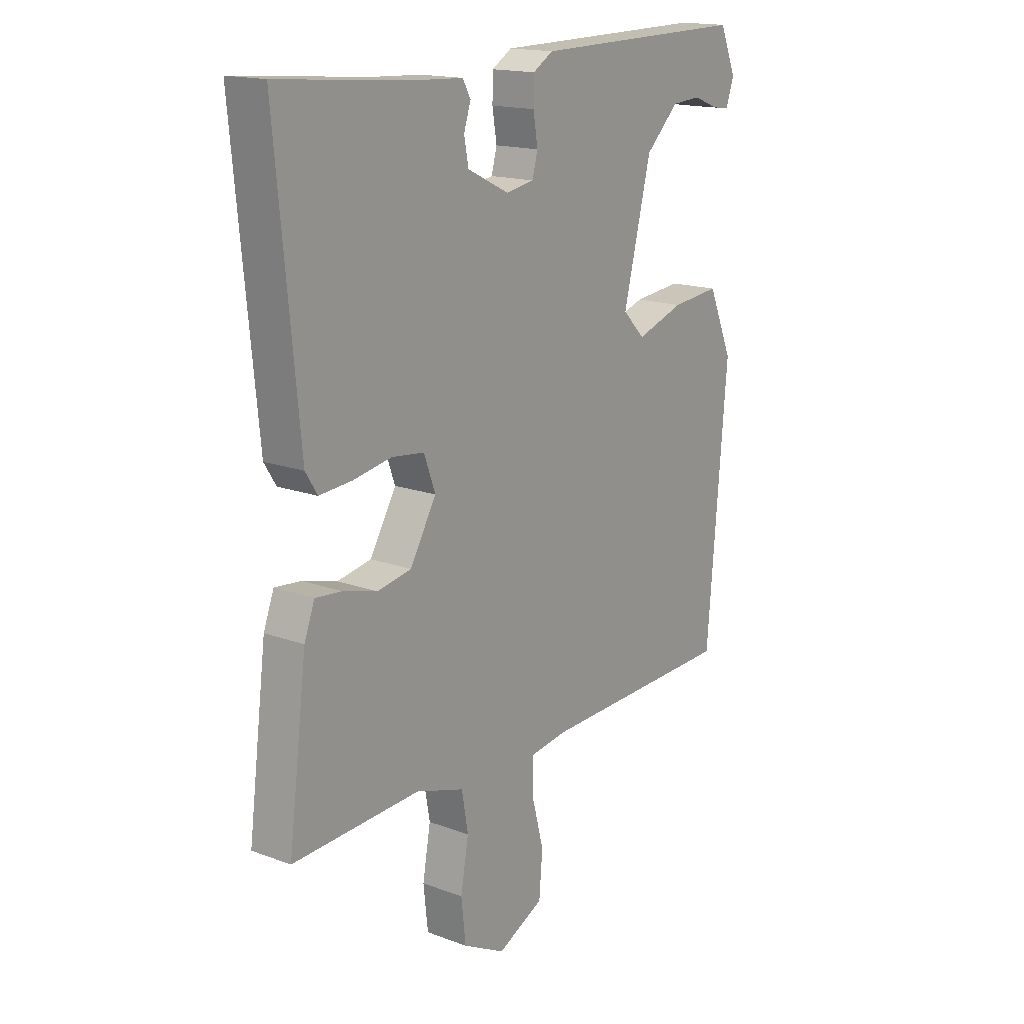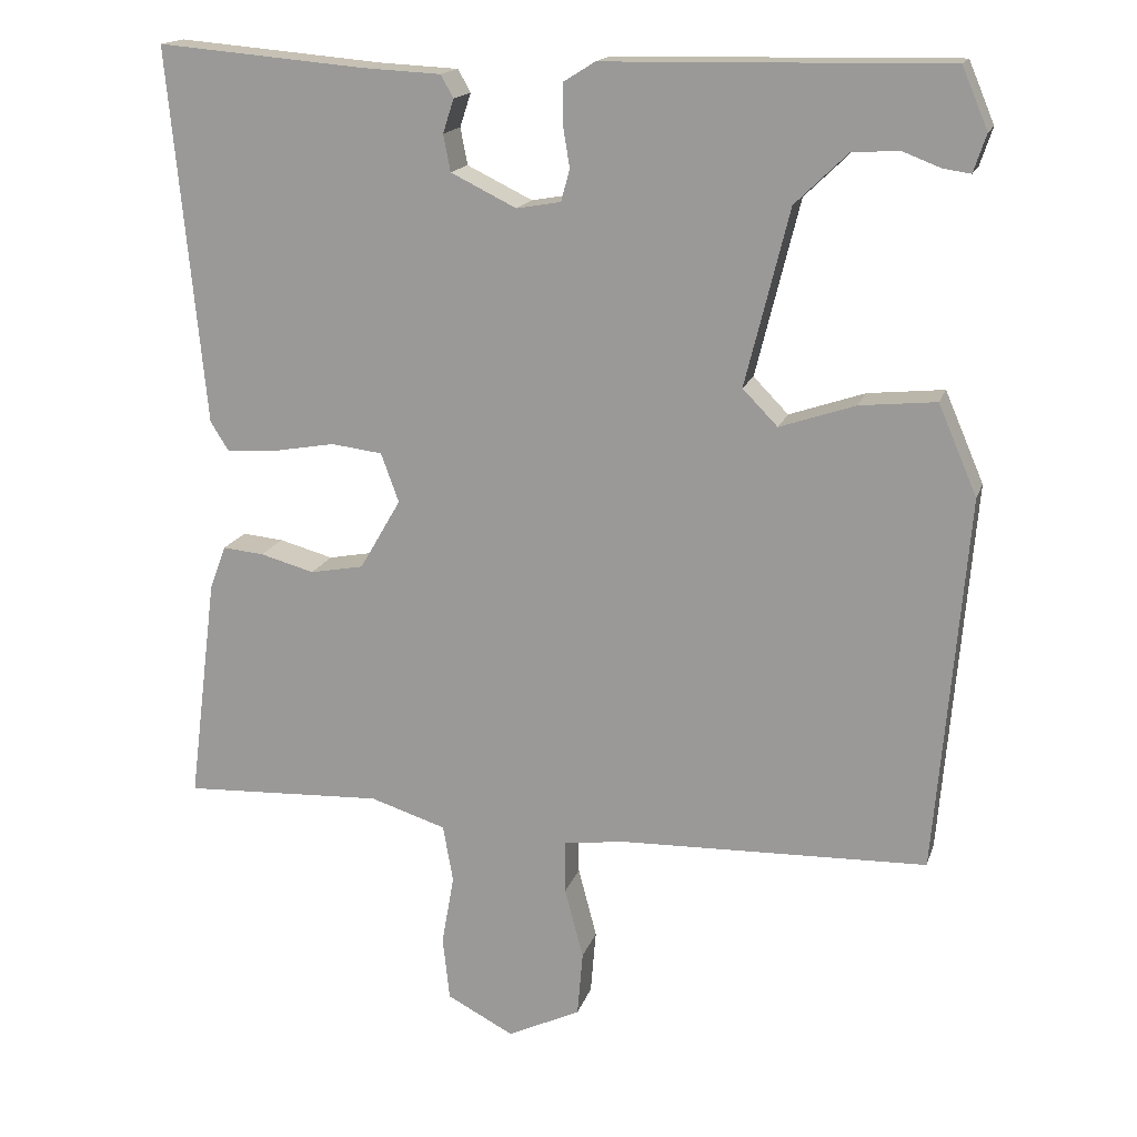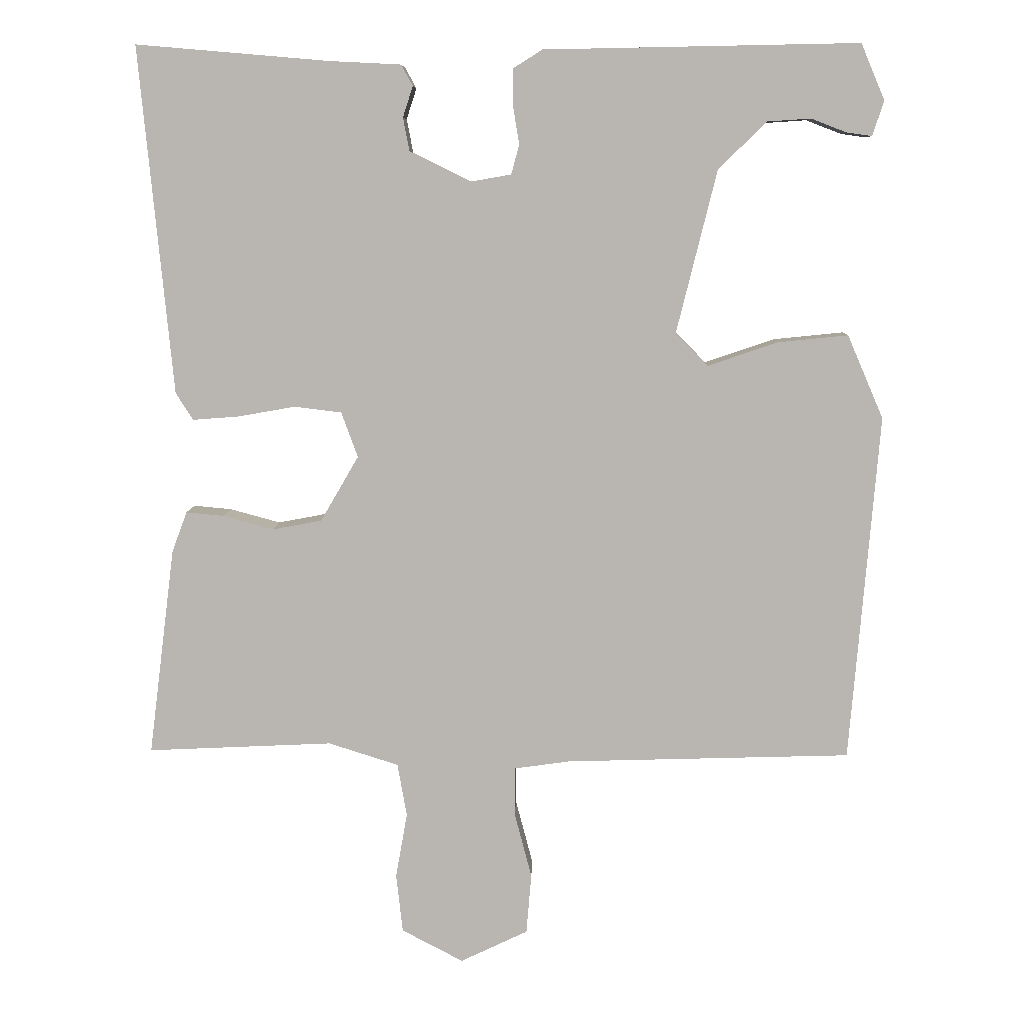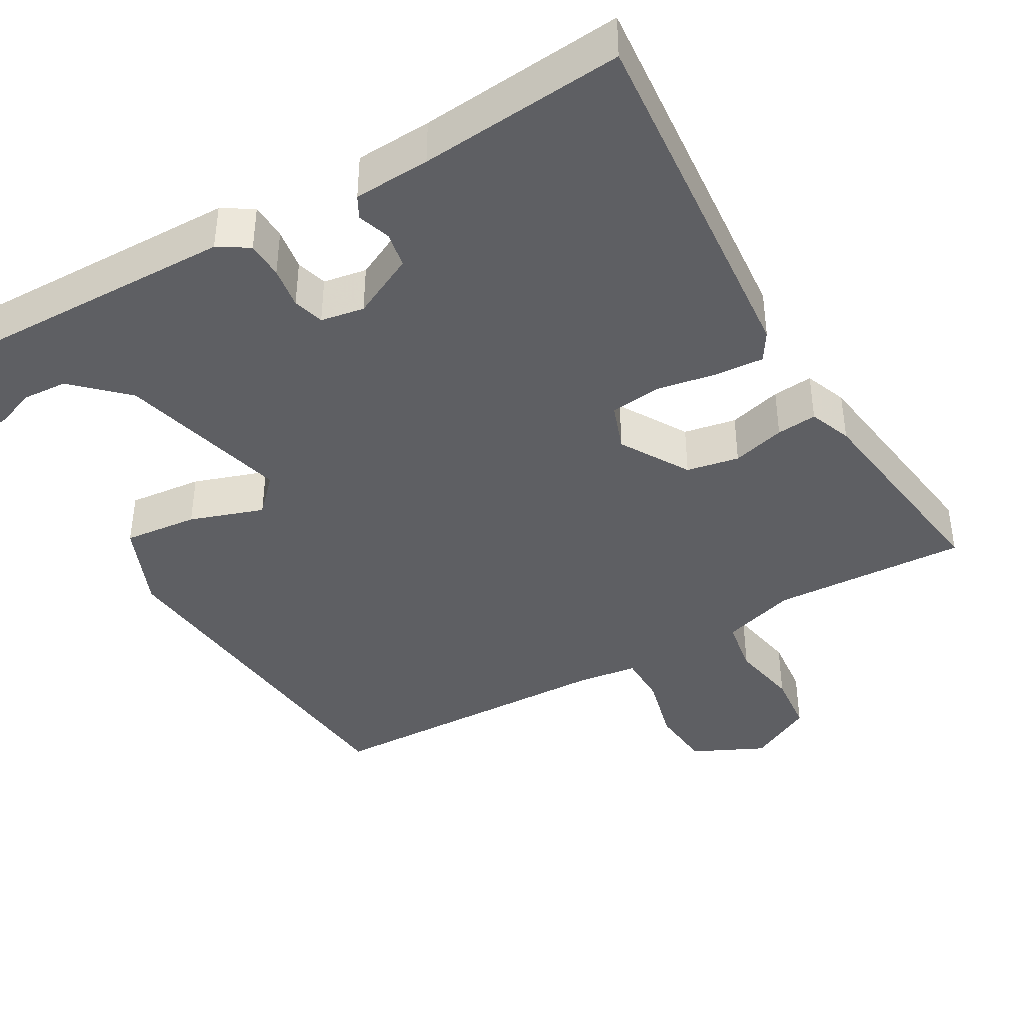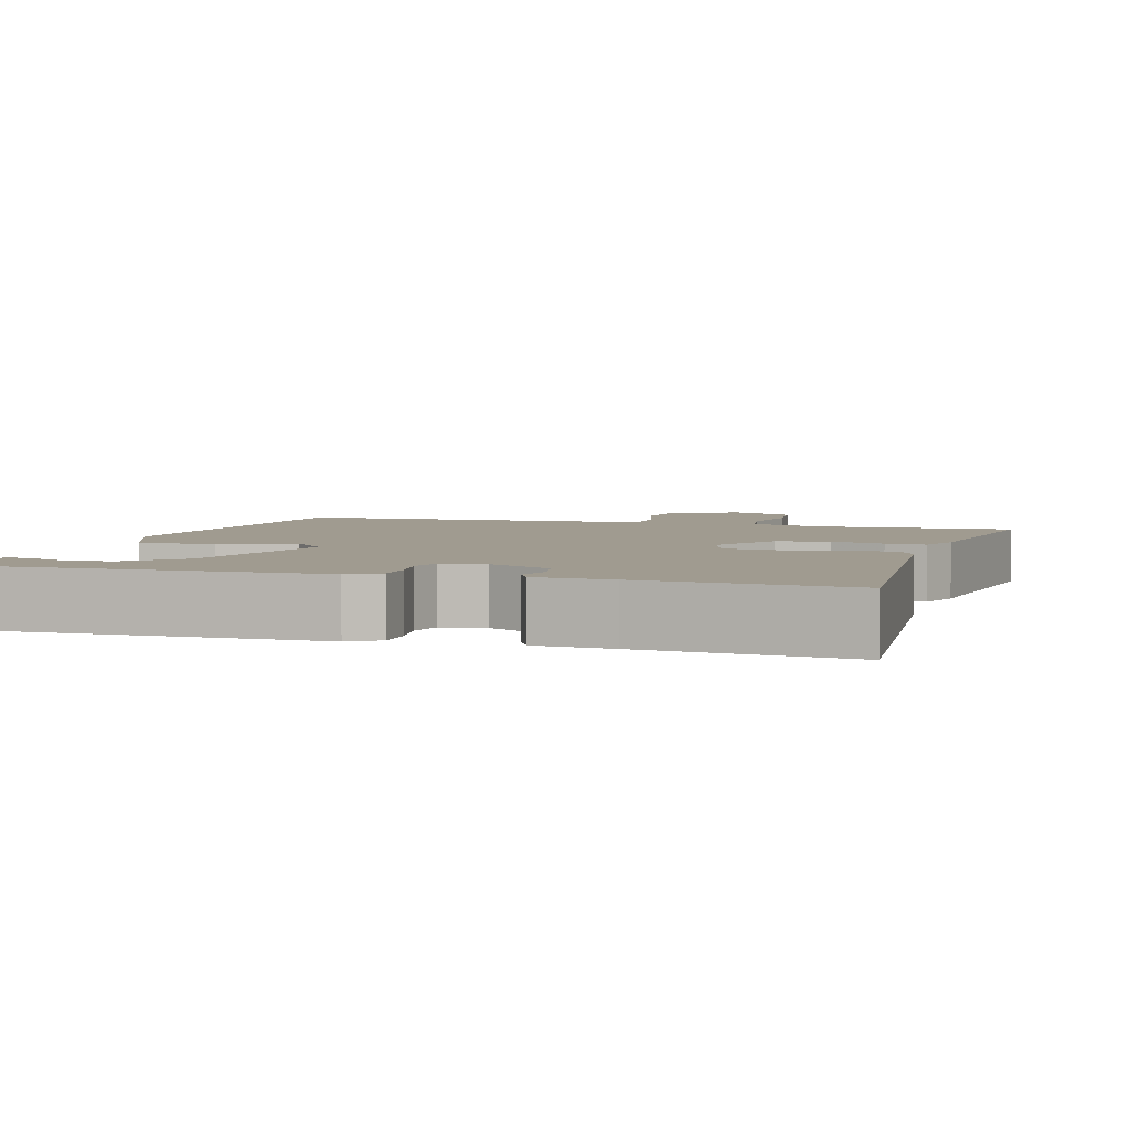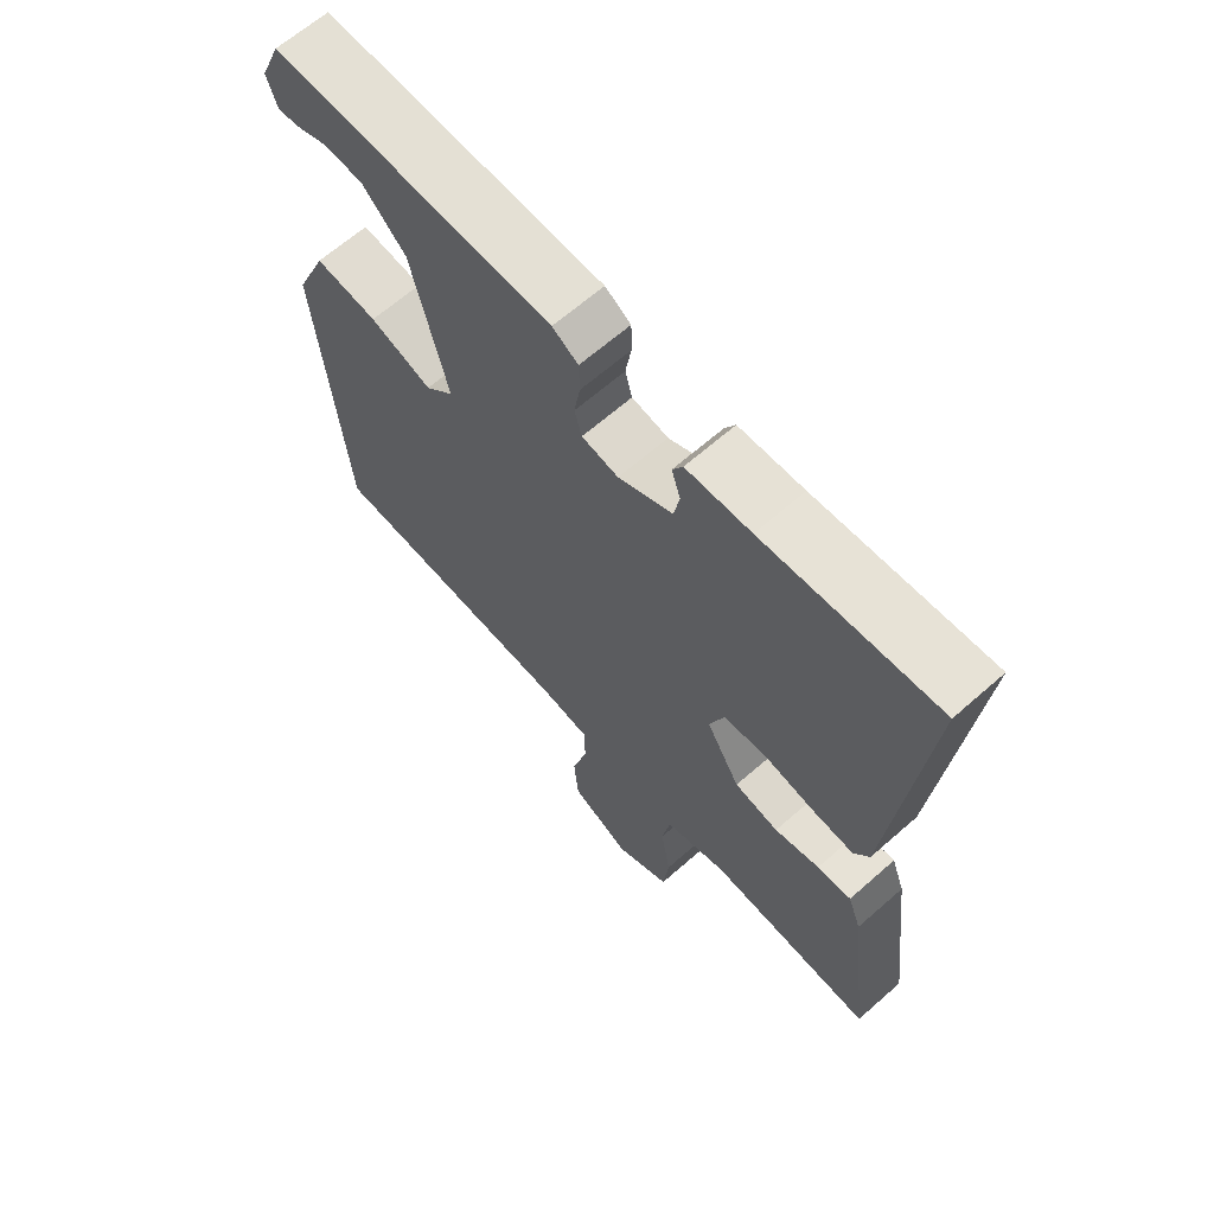
<metadata>
{"format":"obj","ext":"obj","renderer":"f3d","projection":"perspective","resolution":1024,"background":"white","views":[{"elev":16.6,"azim":127.0,"up":"+Z"},{"elev":16.7,"azim":-164.8,"up":"+Z"},{"elev":7.9,"azim":-178.3,"up":"+Z"},{"elev":-40.5,"azim":30.2,"up":"+Y"},{"elev":4.2,"azim":17.1,"up":"+Y"},{"elev":65.4,"azim":48.6,"up":"+Z"}]}
</metadata>
<code>
v 0.5 0.07 0.5
v 0.454 0.07 0.017
v 0.43 0.07 -0.021
v 0.365 0.07 -0.016
v 0.286 0.07 -0.002
v 0.22 0.07 -0.01
v 0.197 0.07 -0.073
v 0.25 0.07 -0.164
v 0.319 0.07 -0.177
v 0.389 0.07 -0.158
v 0.442 0.07 -0.153
v 0.463 0.07 -0.209
v 0.5 0.07 -0.5
v 0.242 0.07 -0.488
v 0.144 0.07 -0.519
v 0.131 0.07 -0.593
v 0.147 0.07 -0.684
v 0.138 0.07 -0.766
v 0.052 0.07 -0.811
v -0.042 0.07 -0.766
v -0.049 0.07 -0.682
v -0.025 0.07 -0.591
v -0.025 0.07 -0.523
v -0.103 0.07 -0.512
v -0.5 0.07 -0.5
v -0.54 0.07 -0.016
v -0.49 0.07 0.1
v -0.392 0.07 0.09
v -0.295 0.07 0.057
v -0.25 0.07 0.103
v -0.306 0.07 0.329
v -0.373 0.07 0.394
v -0.433 0.07 0.398
v -0.482 0.07 0.379
v -0.517 0.07 0.374
v -0.533 0.07 0.422
v -0.5 0.07 0.5
v -0.063 0.07 0.492
v -0.023 0.07 0.467
v -0.022 0.07 0.418
v -0.031 0.07 0.363
v -0.02 0.07 0.322
v 0.037 0.07 0.312
v 0.121 0.07 0.353
v 0.13 0.07 0.4
v 0.116 0.07 0.443
v 0.132 0.07 0.472
v 0.232 0.07 0.477
v 0.5 0 0.5
v 0.454 0 0.017
v 0.43 0 -0.021
v 0.365 0 -0.016
v 0.286 0 -0.002
v 0.22 0 -0.01
v 0.197 0 -0.073
v 0.25 0 -0.164
v 0.319 0 -0.177
v 0.389 0 -0.158
v 0.442 0 -0.153
v 0.463 0 -0.209
v 0.5 0 -0.5
v 0.242 0 -0.488
v 0.144 0 -0.519
v 0.131 0 -0.593
v 0.147 0 -0.684
v 0.138 0 -0.766
v 0.052 0 -0.811
v -0.042 0 -0.766
v -0.049 0 -0.682
v -0.025 0 -0.591
v -0.025 0 -0.523
v -0.103 0 -0.512
v -0.5 0 -0.5
v -0.54 0 -0.016
v -0.49 0 0.1
v -0.392 0 0.09
v -0.295 0 0.057
v -0.25 0 0.103
v -0.306 0 0.329
v -0.373 0 0.394
v -0.433 0 0.398
v -0.482 0 0.379
v -0.517 0 0.374
v -0.533 0 0.422
v -0.5 0 0.5
v -0.063 0 0.492
v -0.023 0 0.467
v -0.022 0 0.418
v -0.031 0 0.363
v -0.02 0 0.322
v 0.037 0 0.312
v 0.121 0 0.353
v 0.13 0 0.4
v 0.116 0 0.443
v 0.132 0 0.472
v 0.232 0 0.477
f 45 46 47 48
f 3 4 5
f 2 3 5
f 1 2 5
f 48 1 5
f 45 48 5
f 44 45 5
f 43 44 5 6
f 42 43 6 7
f 39 40 41
f 38 39 41
f 37 38 41
f 36 37 41
f 33 34 35 36
f 32 33 36
f 32 36 41
f 31 32 41 42
f 27 28 29
f 26 27 29
f 25 26 29
f 24 25 29
f 23 24 29 30
f 20 21 22
f 19 20 22
f 18 19 22
f 17 18 22
f 16 17 22
f 15 16 22 23
f 31 42 7
f 30 31 7
f 23 30 7
f 15 23 7
f 14 15 7
f 12 13 14
f 11 12 14
f 10 11 14
f 9 10 14
f 8 9 14
f 7 8 14
f 96 95 94 93
f 53 52 51
f 53 51 50
f 53 50 49
f 53 49 96
f 53 96 93
f 53 93 92
f 54 53 92 91
f 55 54 91 90
f 89 88 87
f 89 87 86
f 89 86 85
f 89 85 84
f 84 83 82 81
f 84 81 80
f 89 84 80
f 90 89 80 79
f 77 76 75
f 77 75 74
f 77 74 73
f 77 73 72
f 78 77 72 71
f 70 69 68
f 70 68 67
f 70 67 66
f 70 66 65
f 70 65 64
f 71 70 64 63
f 55 90 79
f 55 79 78
f 55 78 71
f 55 71 63
f 55 63 62
f 62 61 60
f 62 60 59
f 62 59 58
f 62 58 57
f 62 57 56
f 62 56 55
f 1 49 50 2
f 2 50 51 3
f 3 51 52 4
f 4 52 53 5
f 5 53 54 6
f 6 54 55 7
f 7 55 56 8
f 8 56 57 9
f 9 57 58 10
f 10 58 59 11
f 11 59 60 12
f 12 60 61 13
f 13 61 62 14
f 14 62 63 15
f 15 63 64 16
f 16 64 65 17
f 17 65 66 18
f 18 66 67 19
f 19 67 68 20
f 20 68 69 21
f 21 69 70 22
f 22 70 71 23
f 23 71 72 24
f 24 72 73 25
f 25 73 74 26
f 26 74 75 27
f 27 75 76 28
f 28 76 77 29
f 29 77 78 30
f 30 78 79 31
f 31 79 80 32
f 32 80 81 33
f 33 81 82 34
f 34 82 83 35
f 35 83 84 36
f 36 84 85 37
f 37 85 86 38
f 38 86 87 39
f 39 87 88 40
f 40 88 89 41
f 41 89 90 42
f 42 90 91 43
f 43 91 92 44
f 44 92 93 45
f 45 93 94 46
f 46 94 95 47
f 47 95 96 48
f 48 96 49 1

</code>
